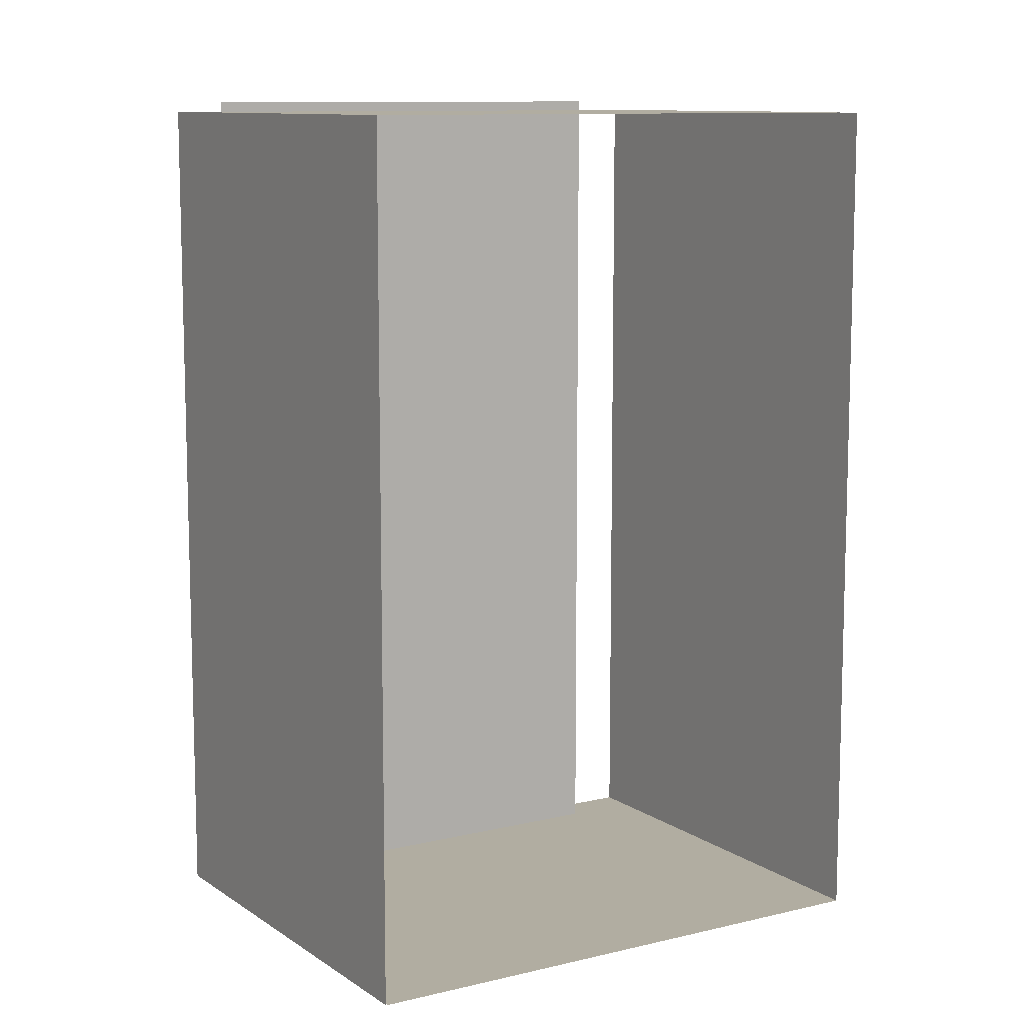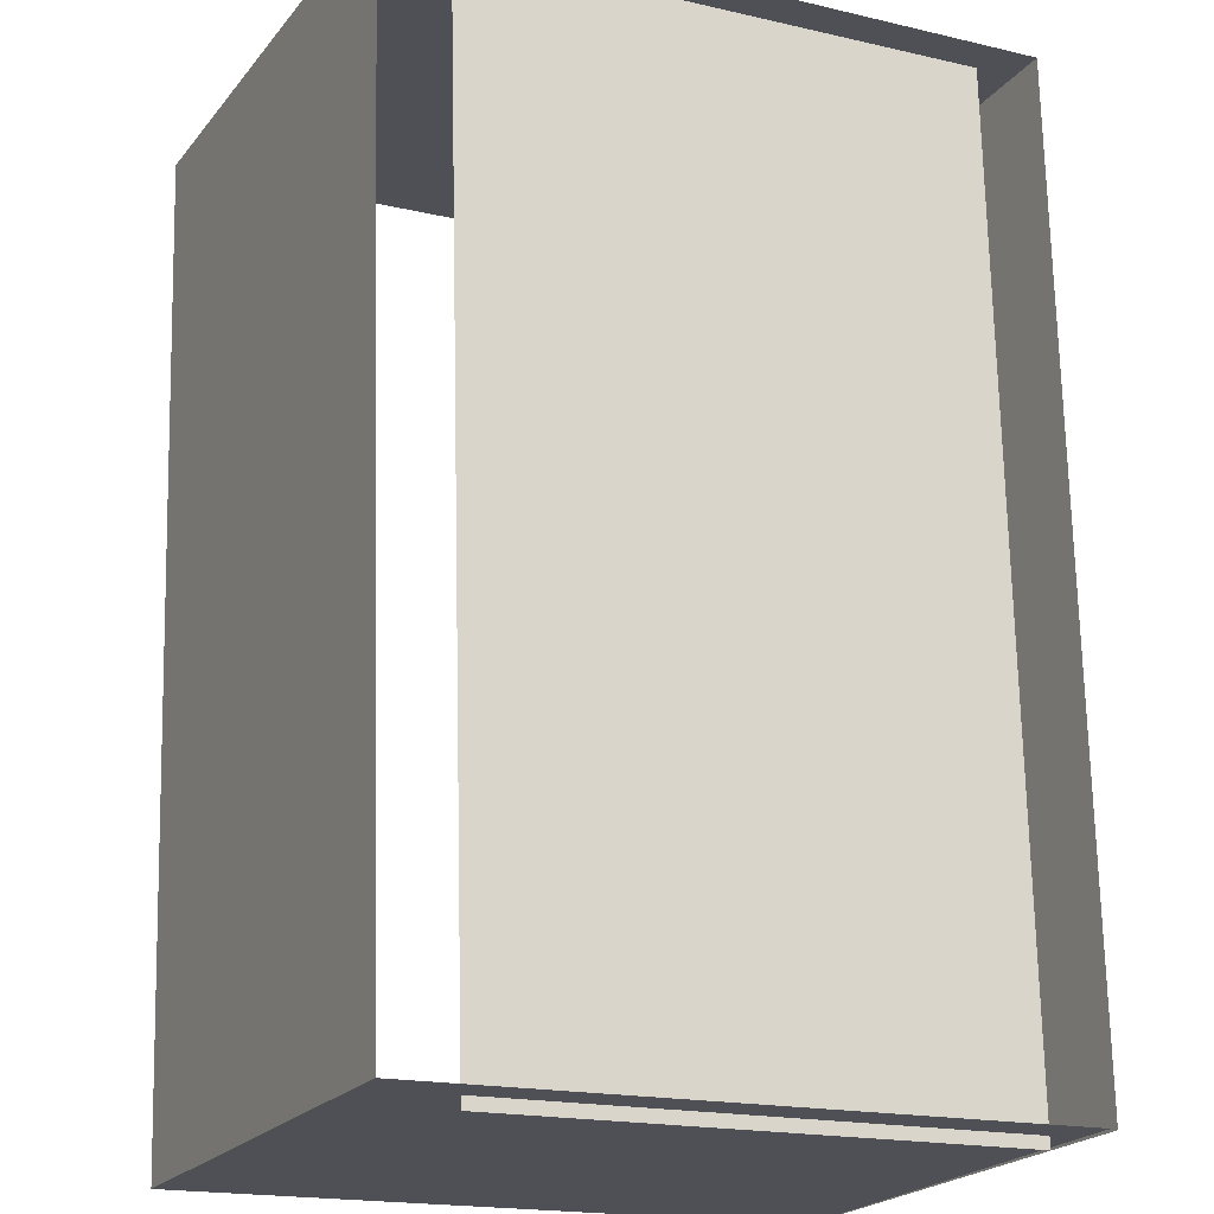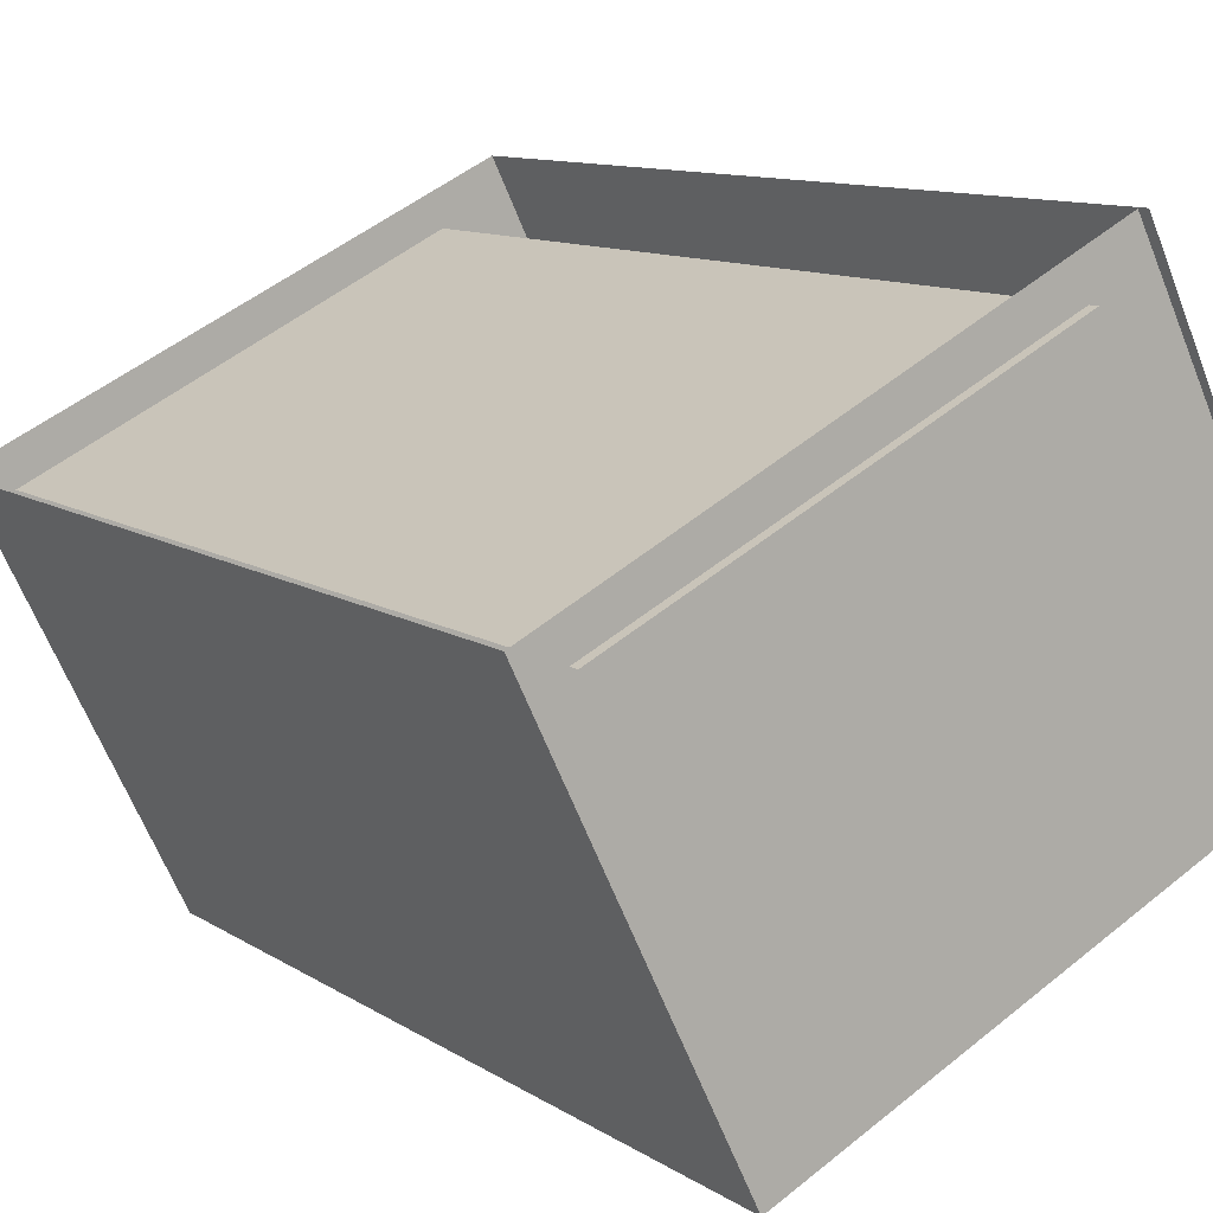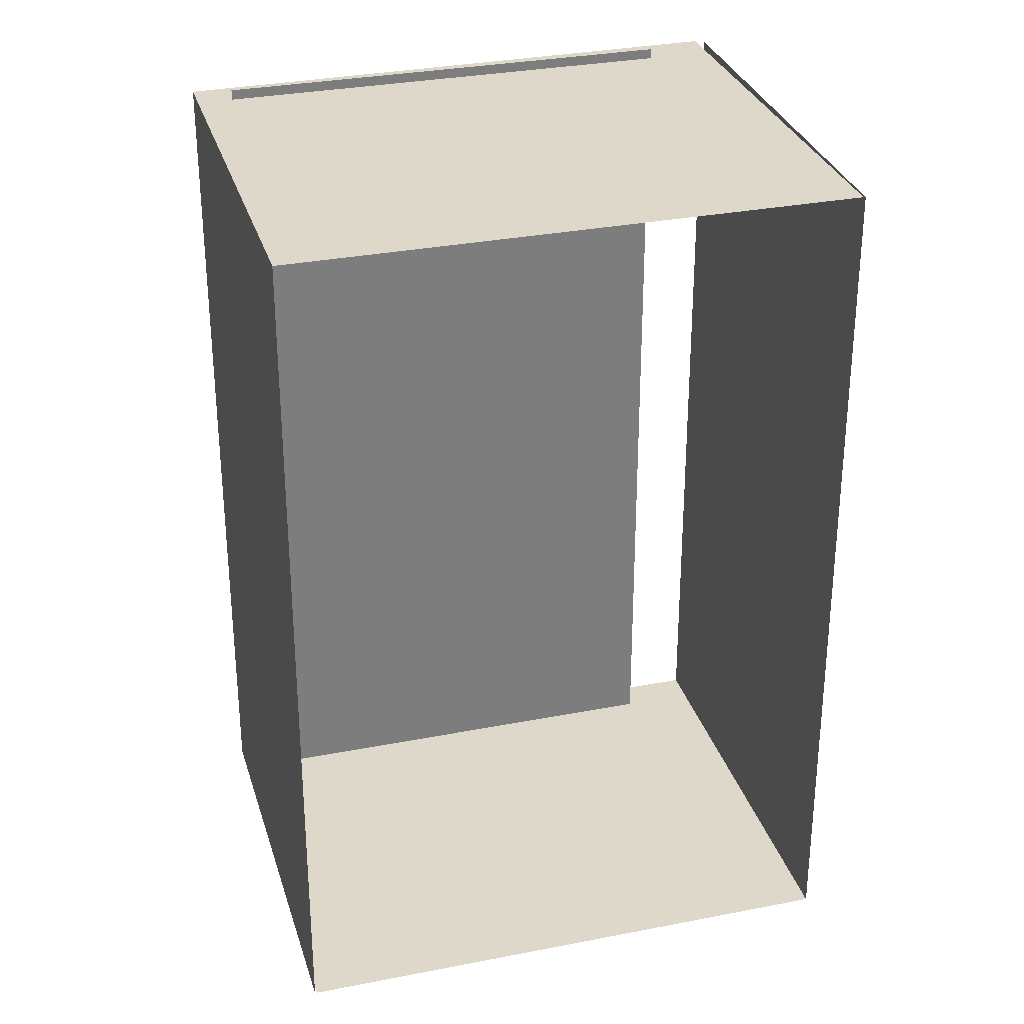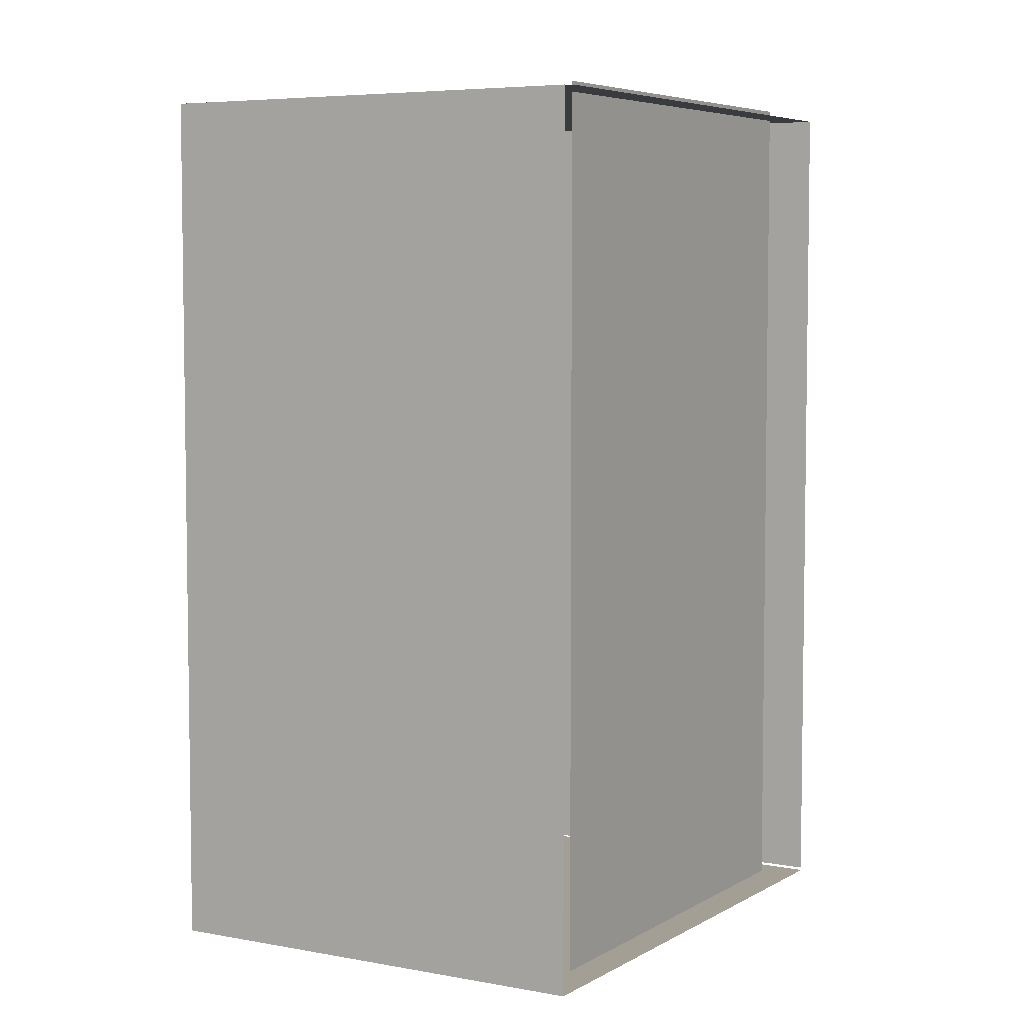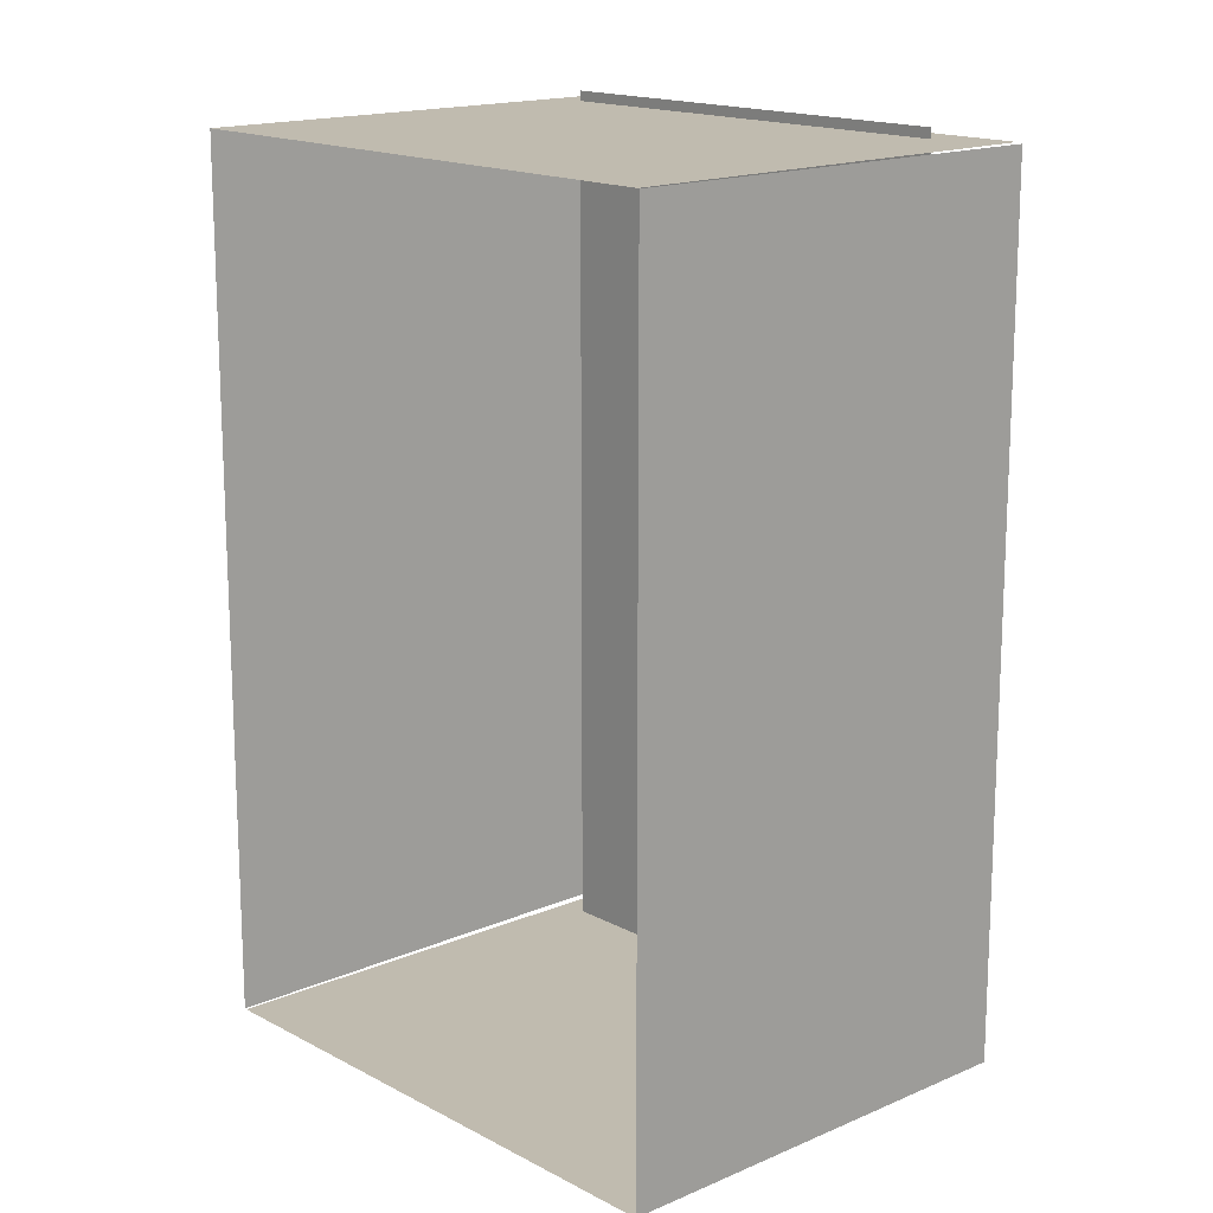
<metadata>
{"format":"obj","ext":"obj","renderer":"f3d","projection":"perspective","resolution":1024,"background":"white","views":[{"elev":10.3,"azim":174.2,"up":"+Y"},{"elev":70.5,"azim":-1.3,"up":"+Z"},{"elev":10.7,"azim":147.0,"up":"+Z"},{"elev":31.0,"azim":-169.8,"up":"+Y"},{"elev":5.6,"azim":-33.6,"up":"+Y"},{"elev":16.0,"azim":-106.2,"up":"+Y"}]}
</metadata>
<code>
o boxes.004
v 16.58 6.455 -21.94
v 16.4 6.455 -22.32
v 16.58 7.266 -21.94
v 16.4 7.266 -22.32
v 16.88 6.455 -22.56
v 17.06 6.455 -22.17
v 17.07 7.266 -22.18
v 16.88 7.266 -22.56
v 17.07 6.456 -22.18
v 16.88 6.456 -22.56
v 16.4 7.266 -22.32
v 16.59 7.266 -21.94
v 17.02 6.446 -22.19
v 16.63 6.446 -22
v 17.02 7.276 -22.19
v 16.63 7.276 -22
f 2 4 3 1
f 5 2 1 6
f 8 10 9 7
f 11 8 7 12
f 14 16 15 13

</code>
